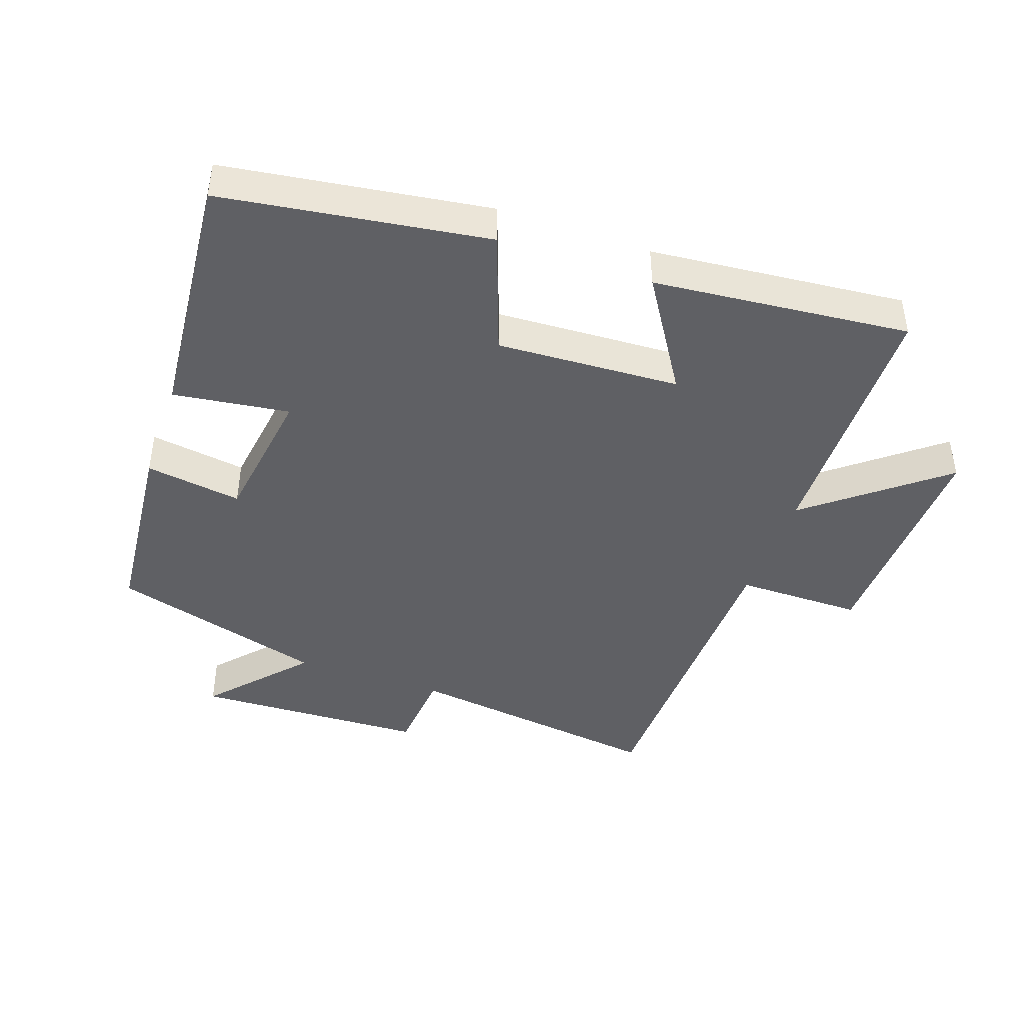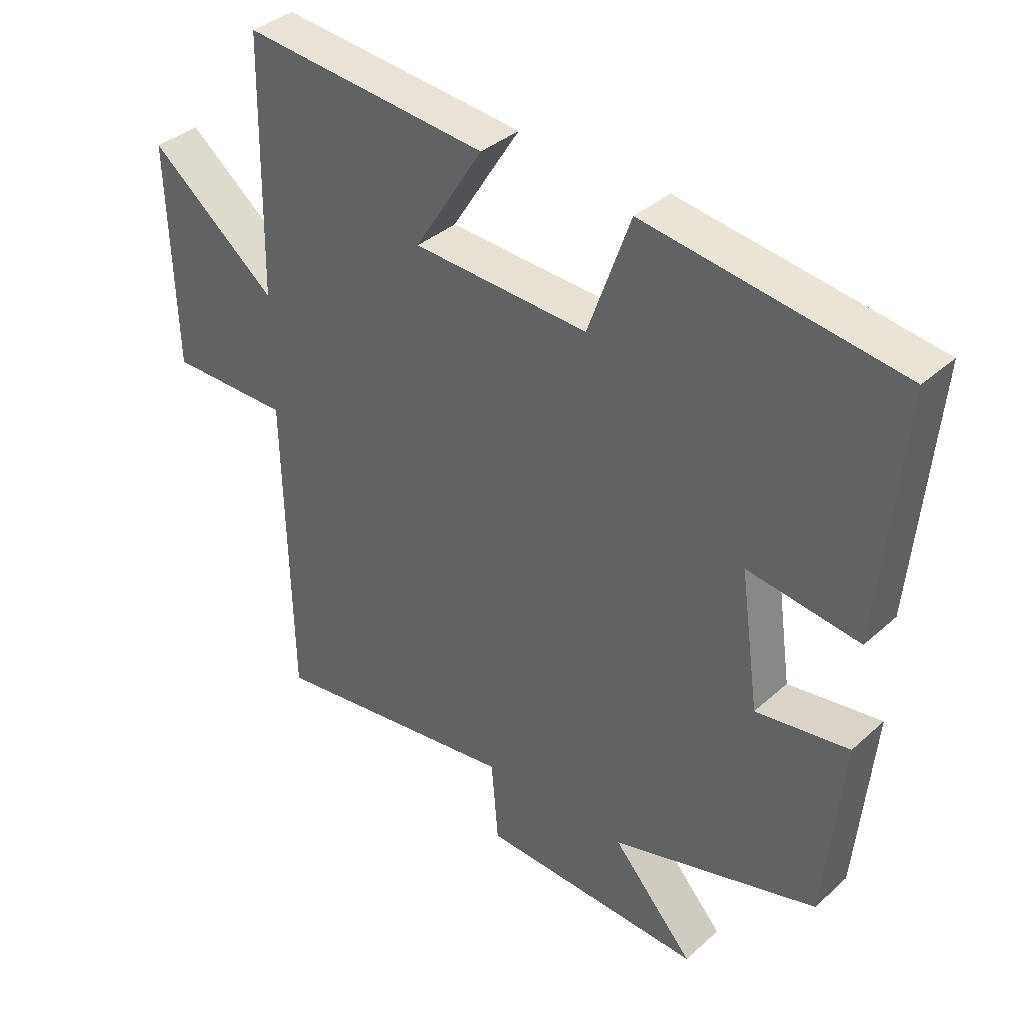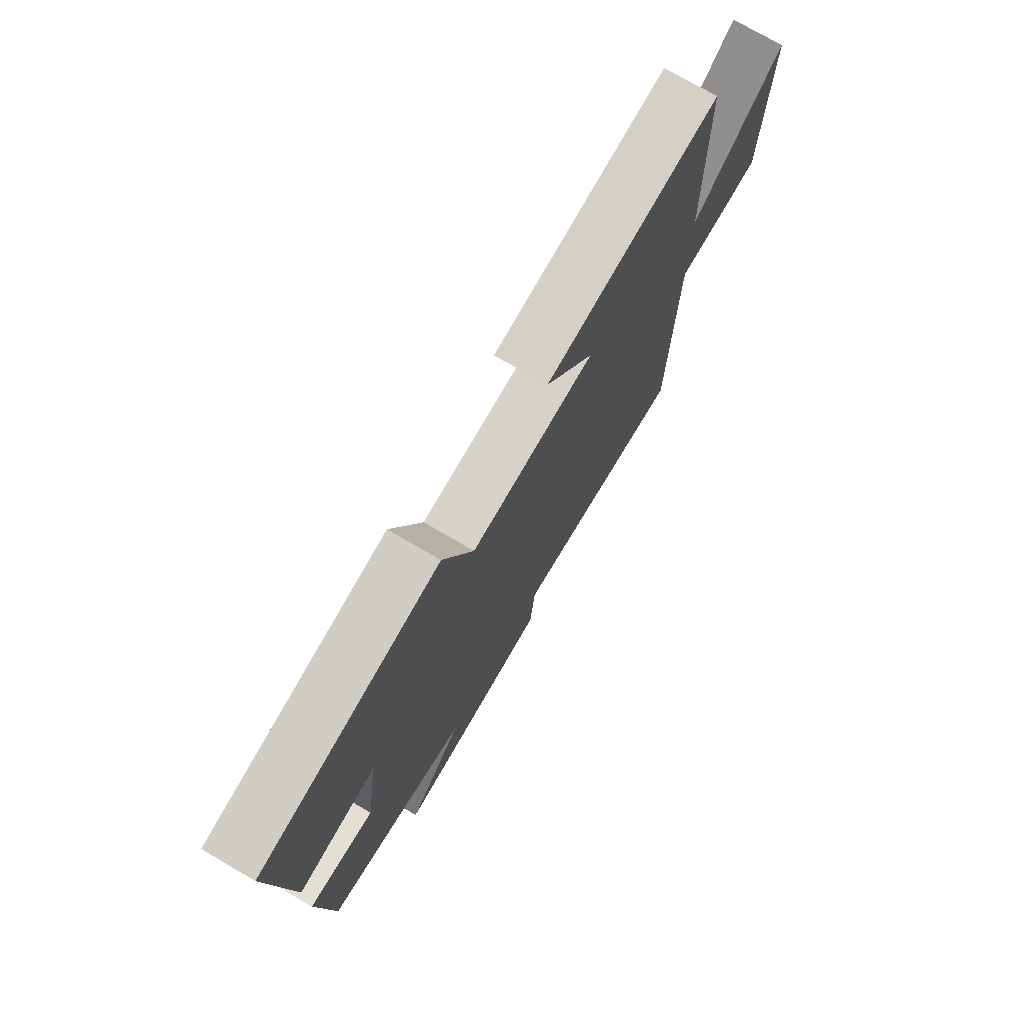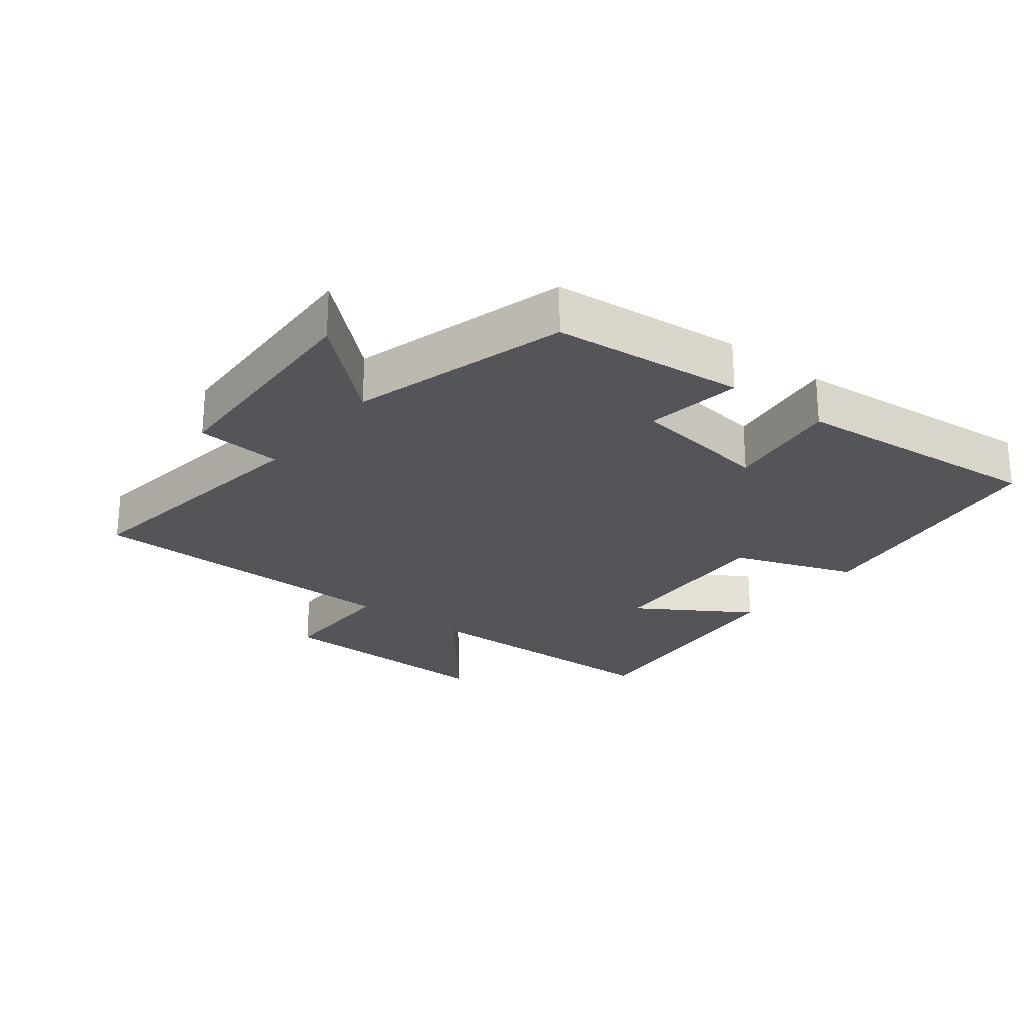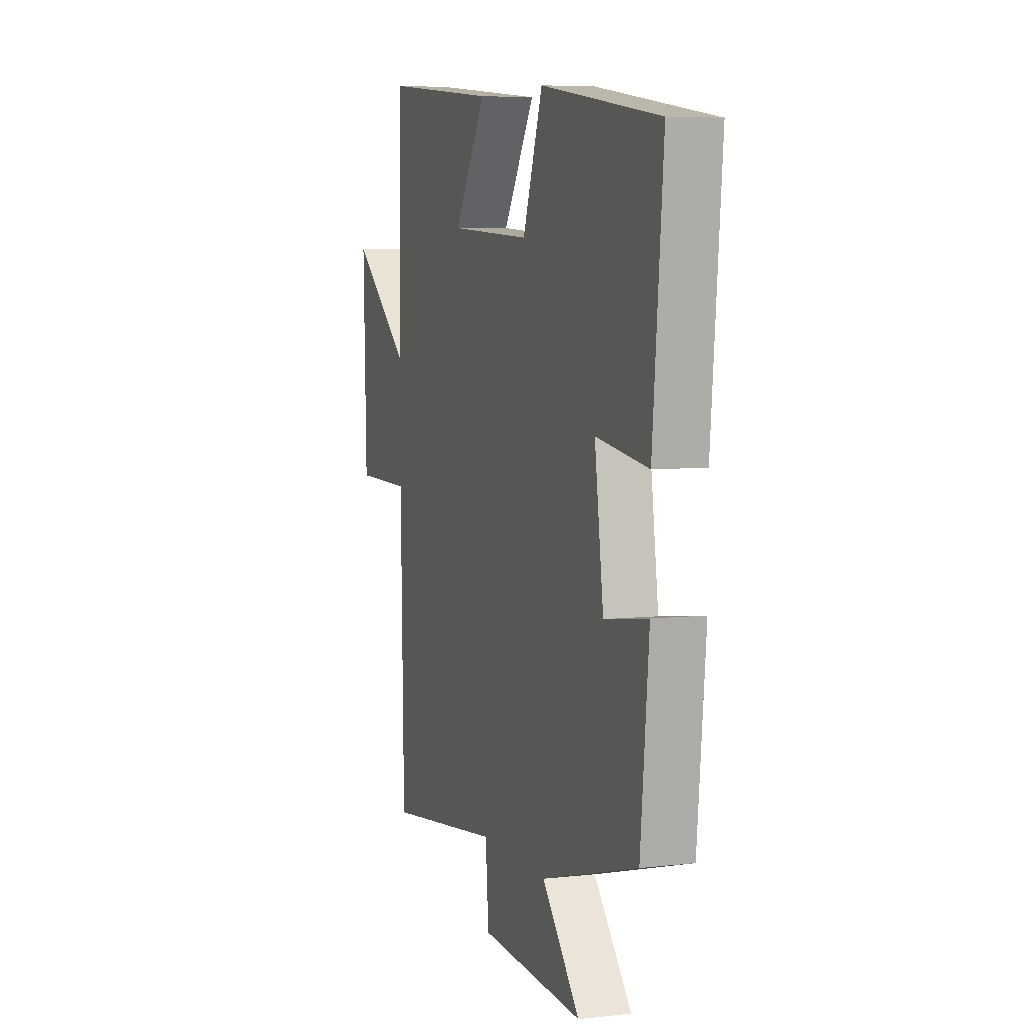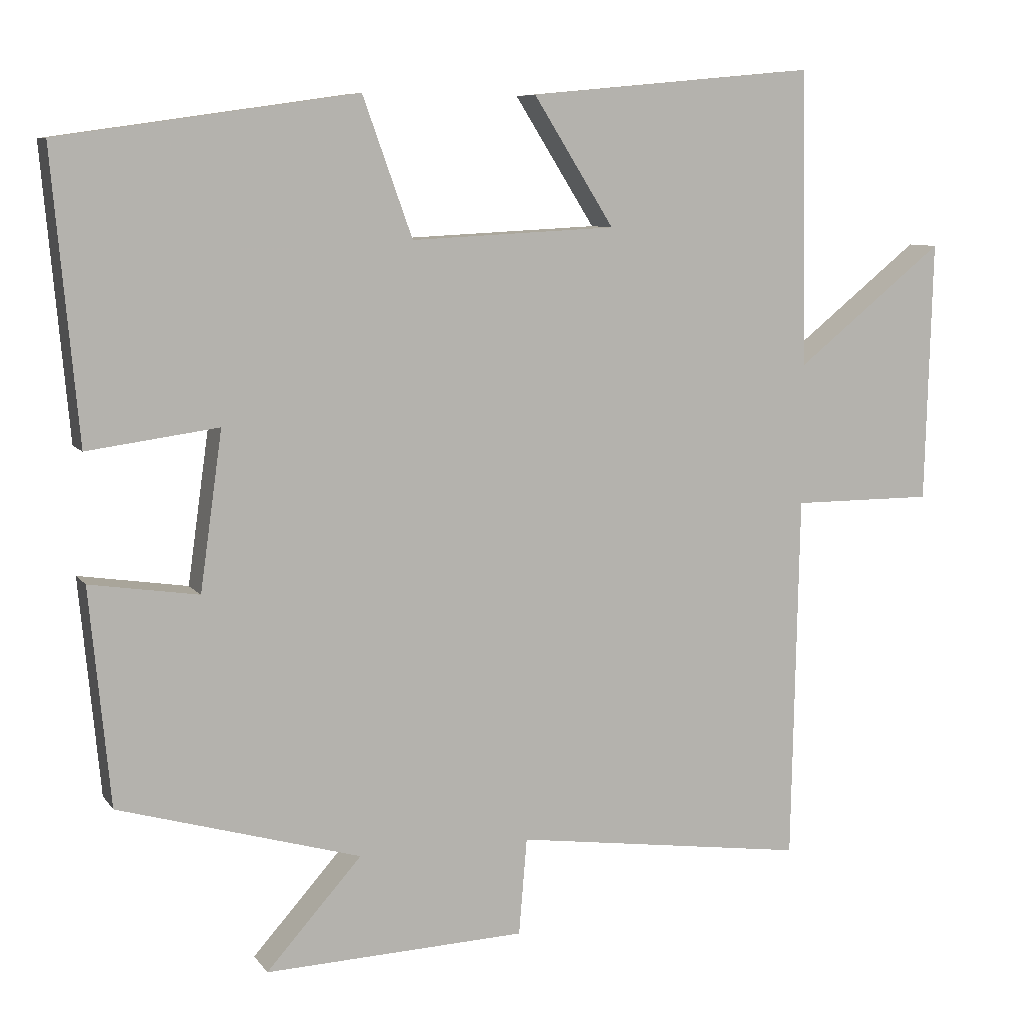
<metadata>
{"format":"obj","ext":"obj","renderer":"f3d","projection":"perspective","resolution":1024,"background":"white","views":[{"elev":-43.4,"azim":-19.3,"up":"+Y"},{"elev":36.8,"azim":-139.0,"up":"+Z"},{"elev":74.9,"azim":-59.8,"up":"+Z"},{"elev":-24.5,"azim":-127.9,"up":"+Y"},{"elev":6.2,"azim":-108.8,"up":"+Z"},{"elev":8.0,"azim":-20.2,"up":"+Z"}]}
</metadata>
<code>
v 0.49 0.07 -0.554
v 0.092 0.07 -0.5
v 0.081 0.07 -0.631
v -0.273 0.07 -0.645
v -0.144 0.07 -0.5
v -0.472 0.07 -0.406
v -0.5 0.07 -0.113
v -0.353 0.07 -0.135
v -0.323 0.07 0.079
v -0.5 0.07 0.055
v -0.535 0.07 0.442
v -0.133 0.07 0.5
v -0.066 0.07 0.313
v 0.212 0.07 0.327
v 0.103 0.07 0.5
v 0.493 0.07 0.537
v 0.5 0.07 0.135
v 0.702 0.07 0.297
v 0.692 0.07 -0.057
v 0.5 0.07 -0.057
v 0.49 0 -0.554
v 0.092 0 -0.5
v 0.081 0 -0.631
v -0.273 0 -0.645
v -0.144 0 -0.5
v -0.472 0 -0.406
v -0.5 0 -0.113
v -0.353 0 -0.135
v -0.323 0 0.079
v -0.5 0 0.055
v -0.535 0 0.442
v -0.133 0 0.5
v -0.066 0 0.313
v 0.212 0 0.327
v 0.103 0 0.5
v 0.493 0 0.537
v 0.5 0 0.135
v 0.702 0 0.297
v 0.692 0 -0.057
v 0.5 0 -0.057
f 17 18 19 20
f 17 20 1 2
f 14 15 16 17
f 13 14 17 2
f 9 10 11 12
f 8 9 12 13
f 5 6 7 8
f 5 8 13 2
f 2 3 4 5
f 40 39 38 37
f 22 21 40 37
f 37 36 35 34
f 22 37 34 33
f 32 31 30 29
f 33 32 29 28
f 28 27 26 25
f 22 33 28 25
f 25 24 23 22
f 1 21 22 2
f 2 22 23 3
f 3 23 24 4
f 4 24 25 5
f 5 25 26 6
f 6 26 27 7
f 7 27 28 8
f 8 28 29 9
f 9 29 30 10
f 10 30 31 11
f 11 31 32 12
f 12 32 33 13
f 13 33 34 14
f 14 34 35 15
f 15 35 36 16
f 16 36 37 17
f 17 37 38 18
f 18 38 39 19
f 19 39 40 20
f 20 40 21 1

</code>
